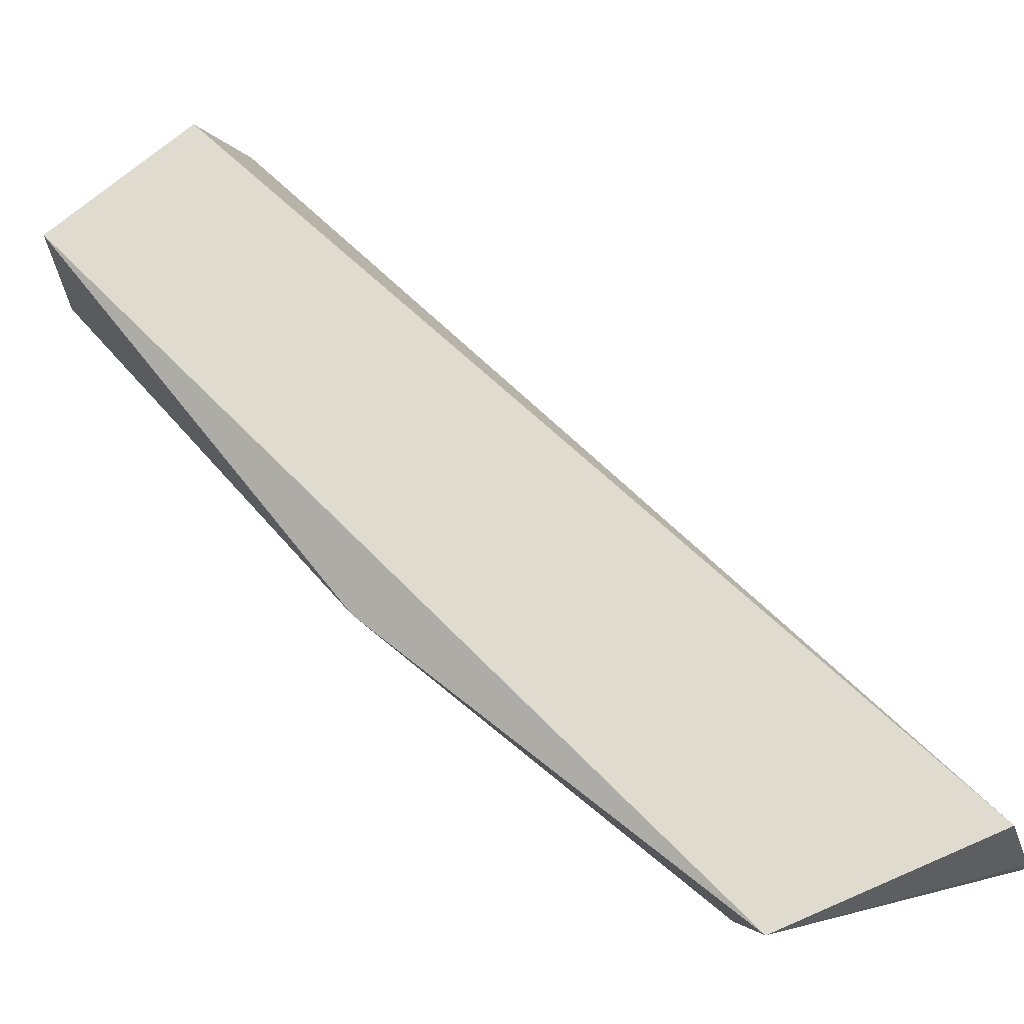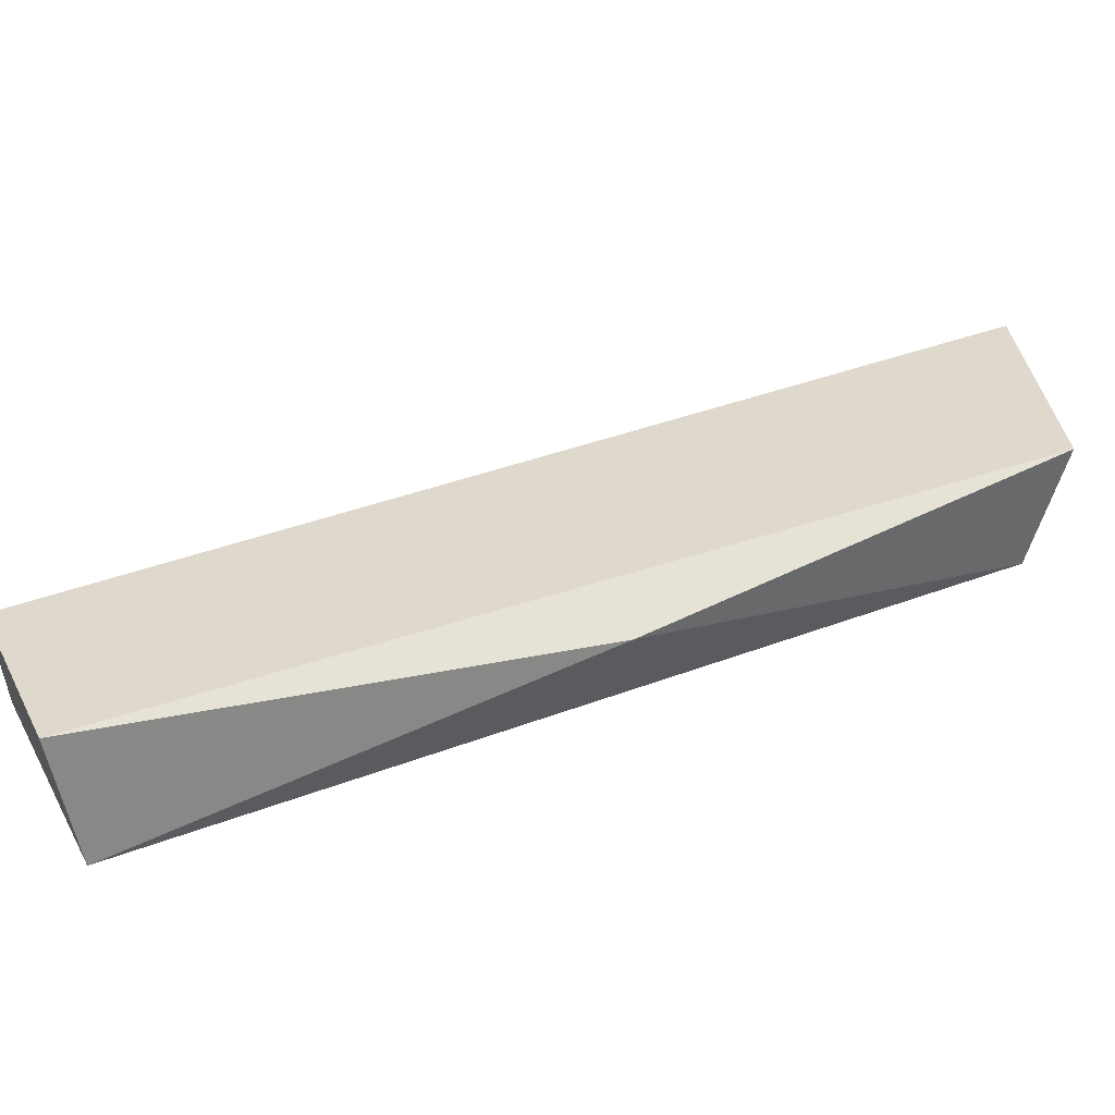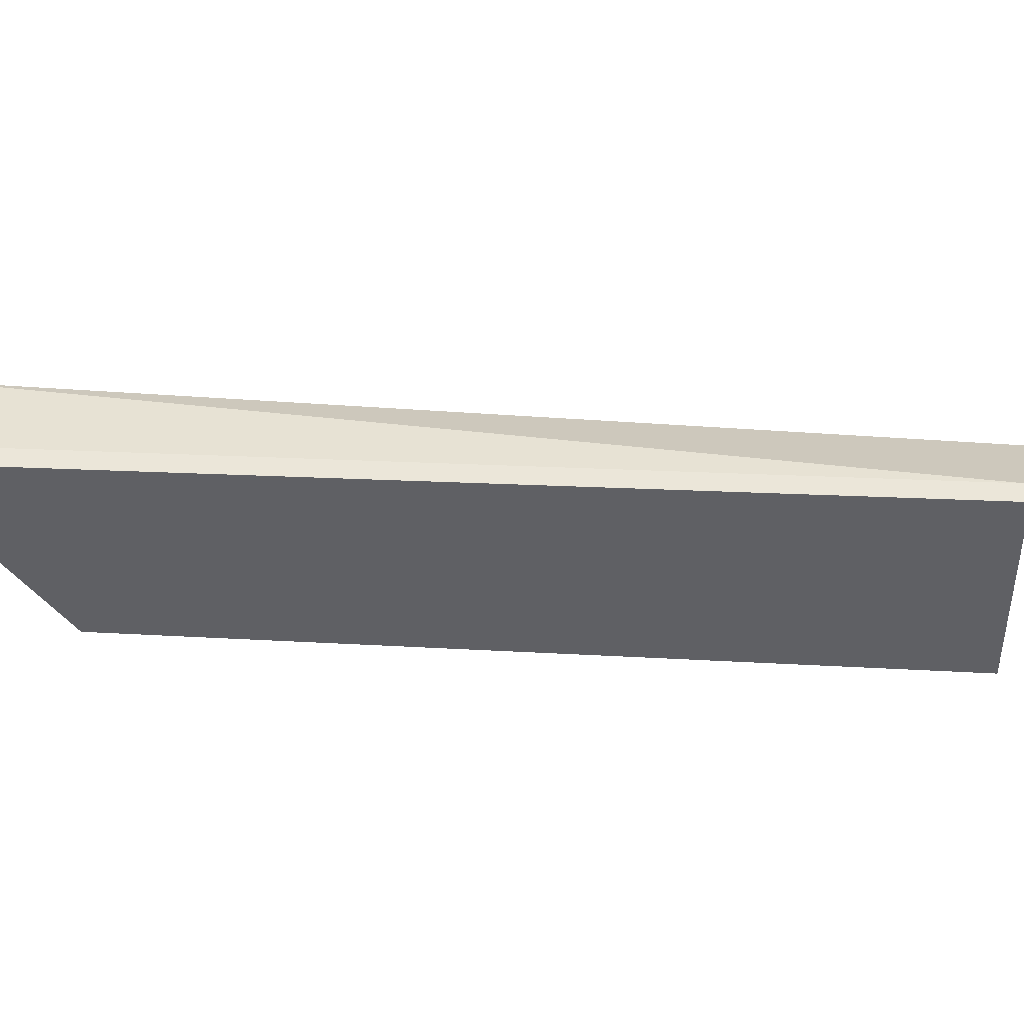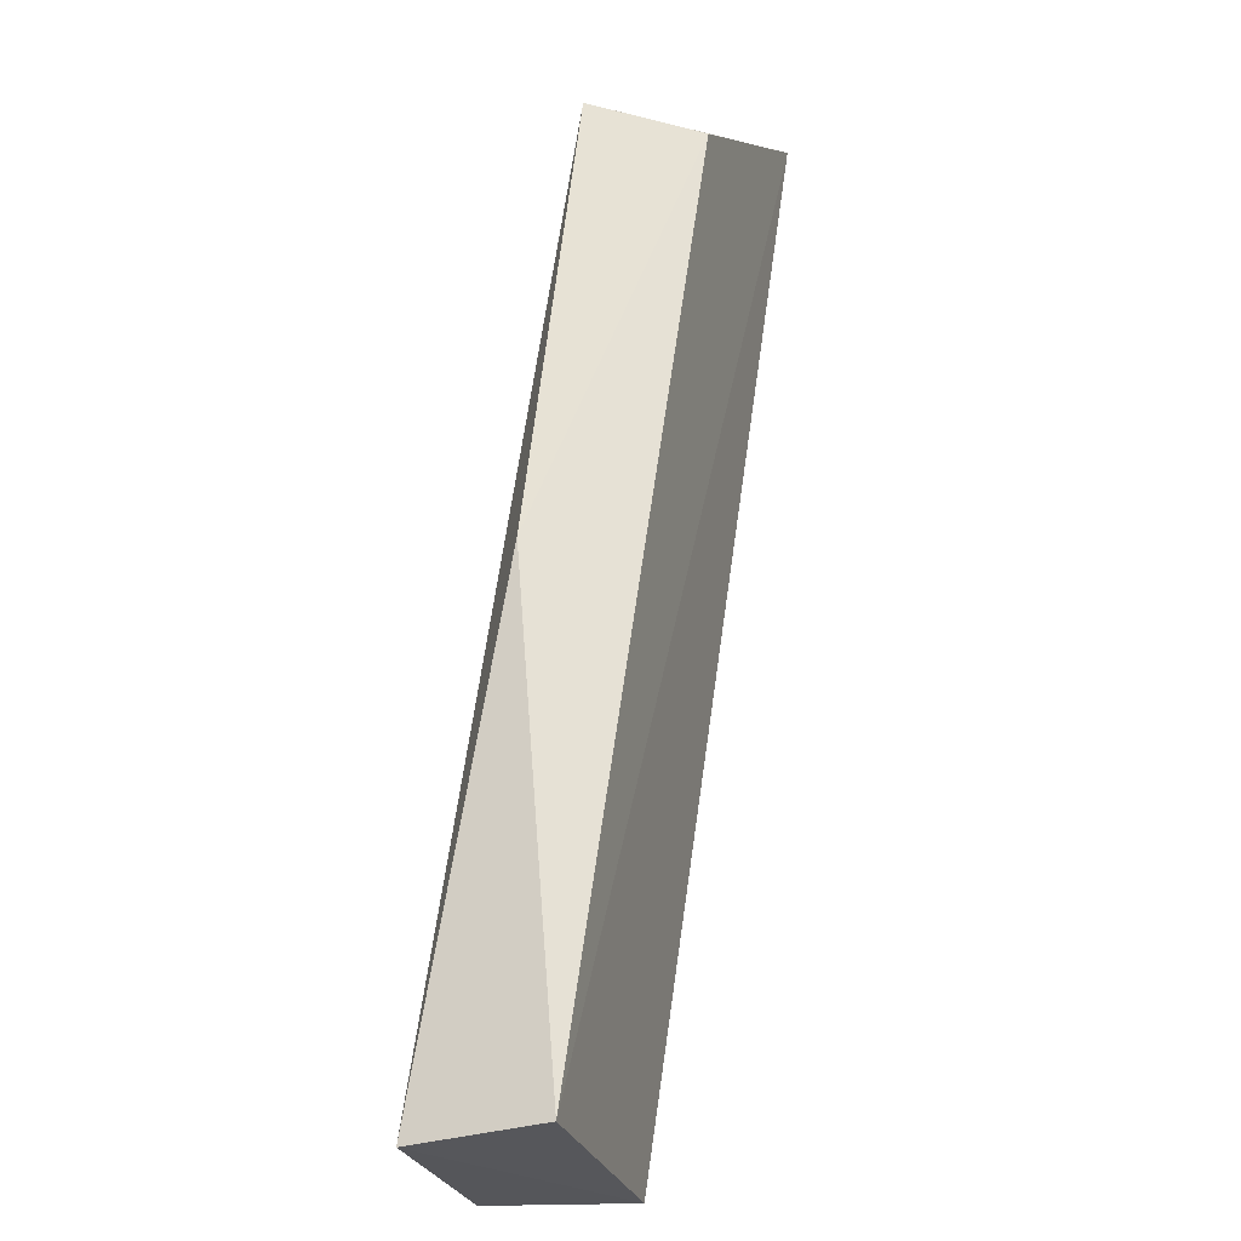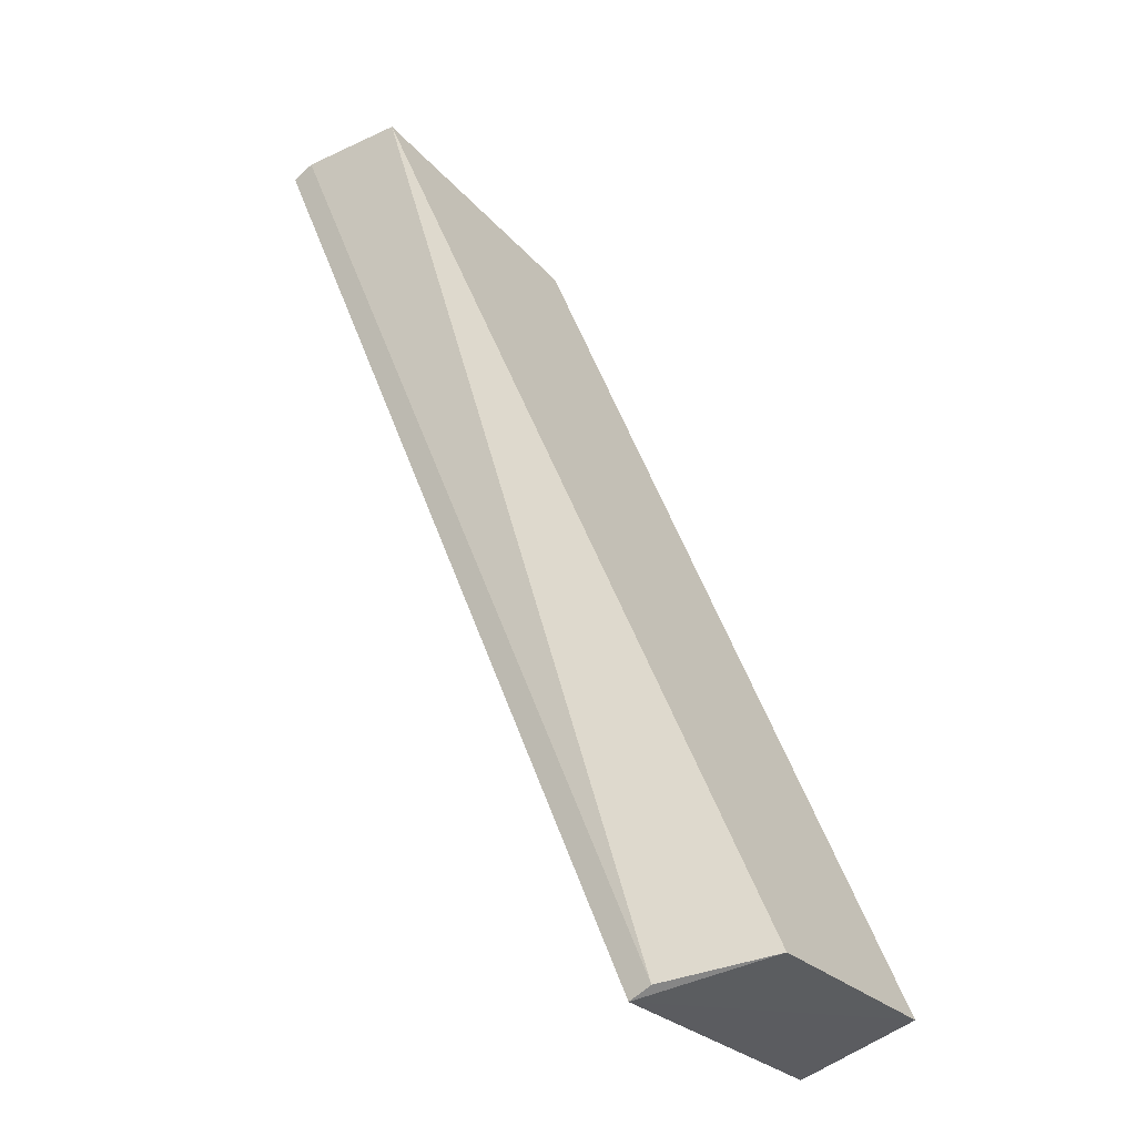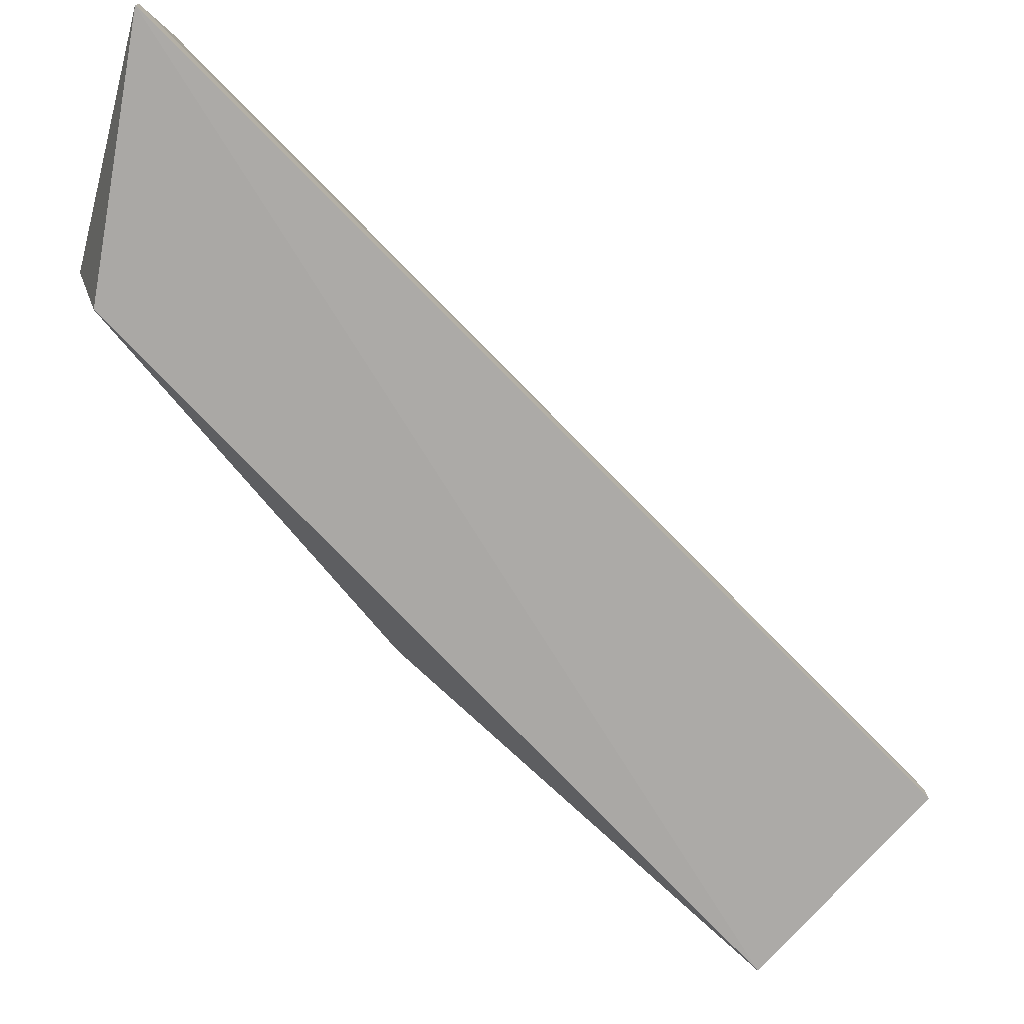
<metadata>
{"format":"obj","ext":"obj","renderer":"f3d","projection":"perspective","resolution":1024,"background":"white","views":[{"elev":70.4,"azim":-17.7,"up":"+Y"},{"elev":32.0,"azim":-90.1,"up":"+Y"},{"elev":-44.8,"azim":115.0,"up":"+Y"},{"elev":-1.6,"azim":-72.9,"up":"+Z"},{"elev":-62.0,"azim":133.3,"up":"+Z"},{"elev":-76.1,"azim":72.3,"up":"+Y"}]}
</metadata>
<code>
o Shape_IndexedFaceSet.004_Shape_IndexedFaceSet.6411
v -0.4215 -0.4694 0.2005
v -0.2832 -0.4871 0.3054
v -0.2832 -0.4935 0.3054
v -0.4105 -0.4871 0.06334
v -0.2895 -0.4616 0.299
v -0.355 -0.4922 0.2959
v -0.4233 -0.4616 0.06334
v -0.4679 -0.4935 0.08881
v -0.3532 -0.4616 0.3054
v -0.4679 -0.4616 0.08243
v -0.4105 -0.4935 0.06334
f 10 7 11
f 2 3 4
f 2 4 5
f 5 4 7
f 3 6 8
f 6 1 8
f 3 2 9
f 2 5 9
f 6 3 9
f 1 6 9
f 5 7 9
f 9 7 10
f 8 1 10
f 1 9 10
f 8 10 11
f 4 3 11
f 7 4 11
f 3 8 11

</code>
